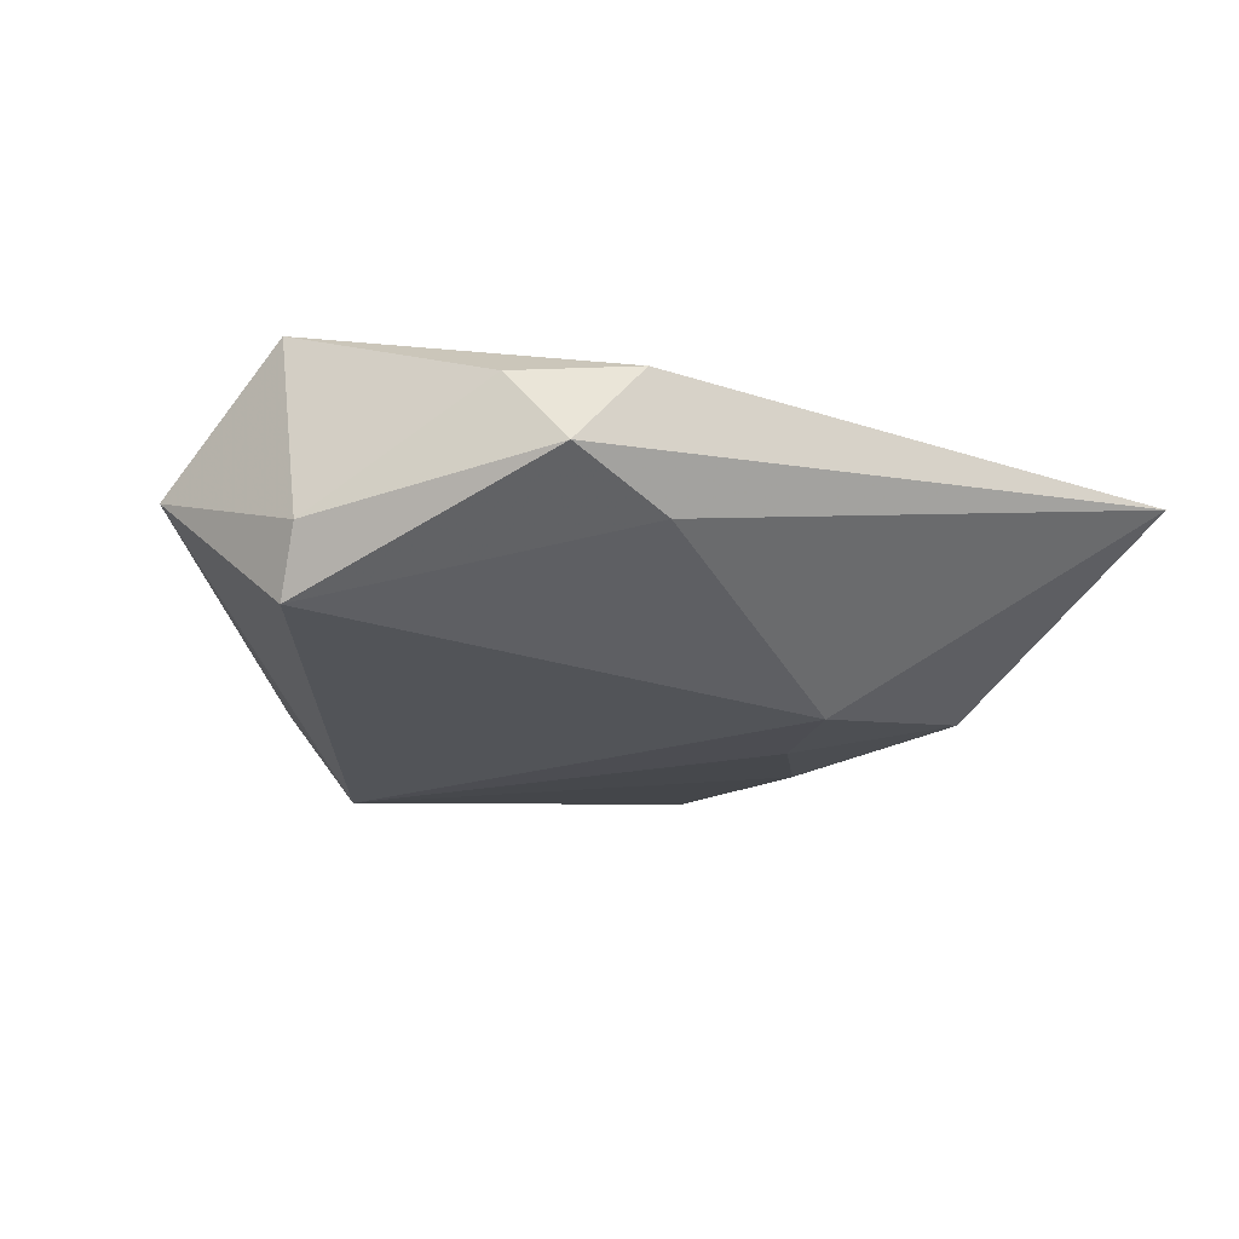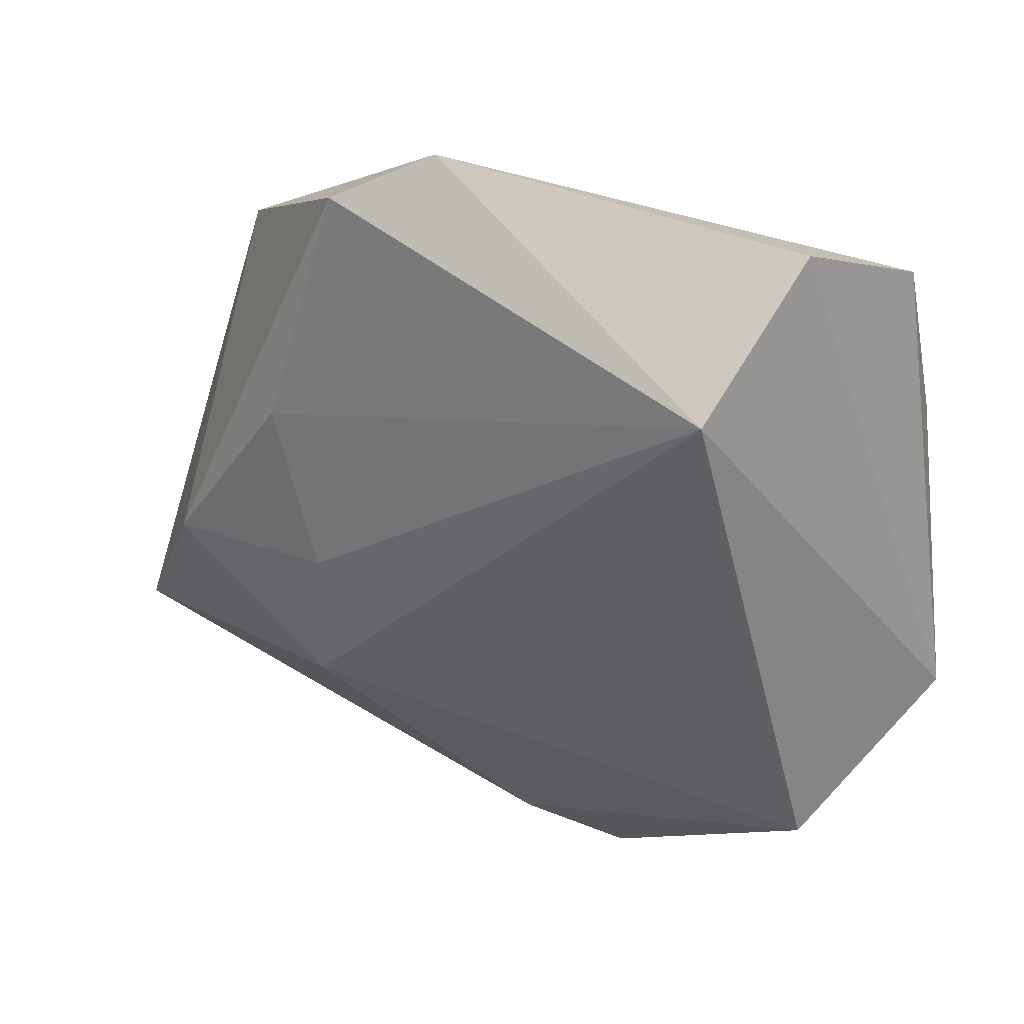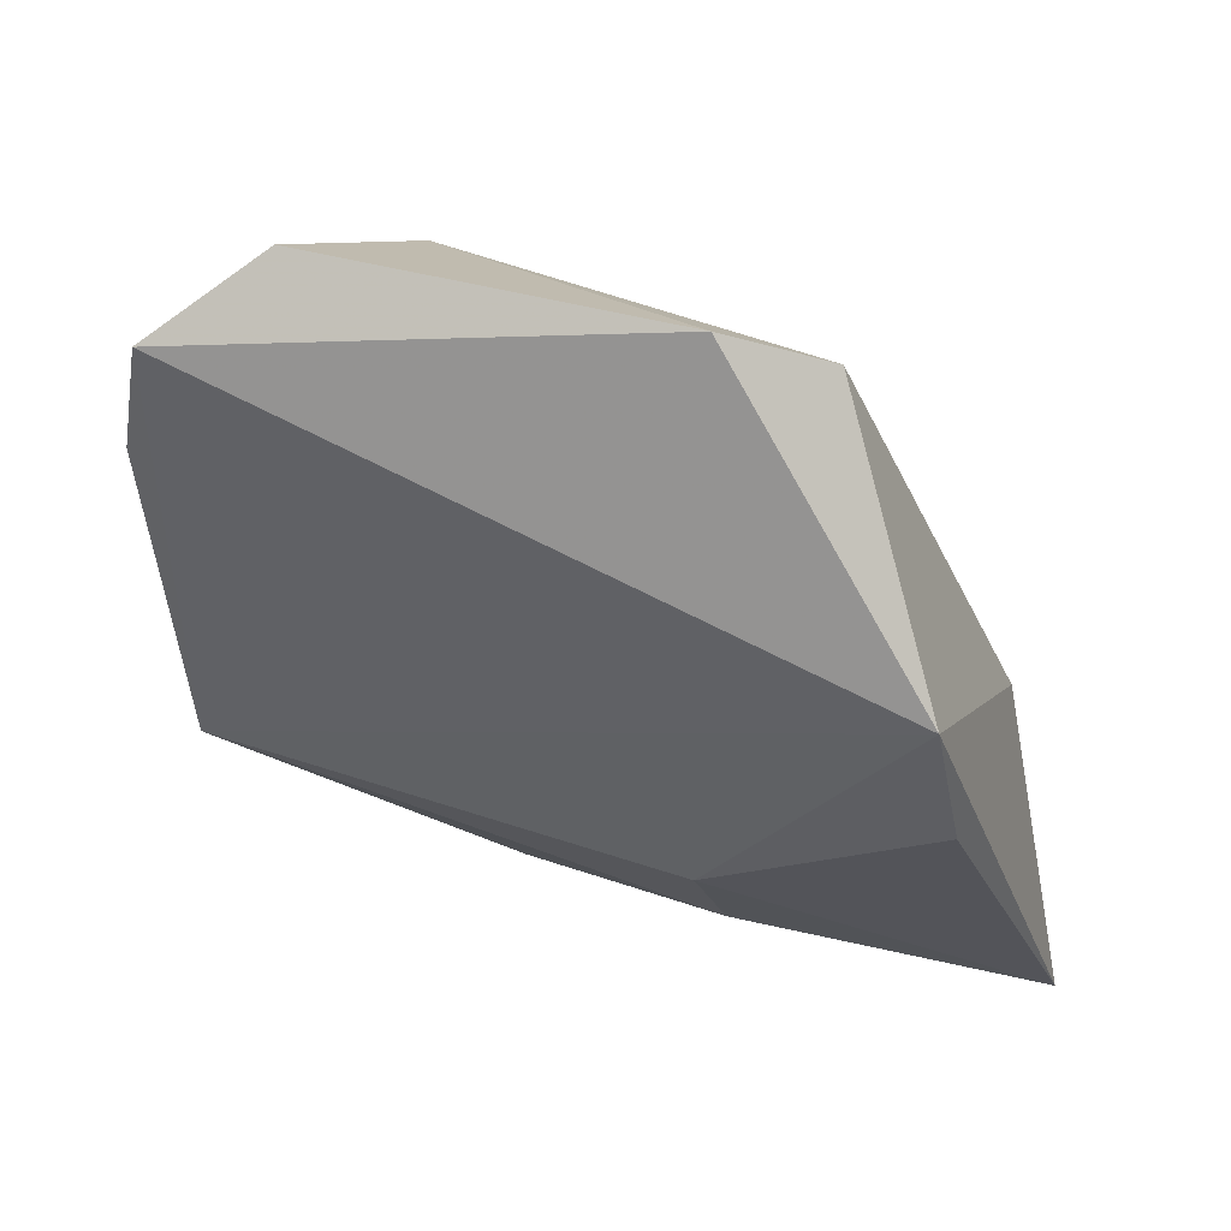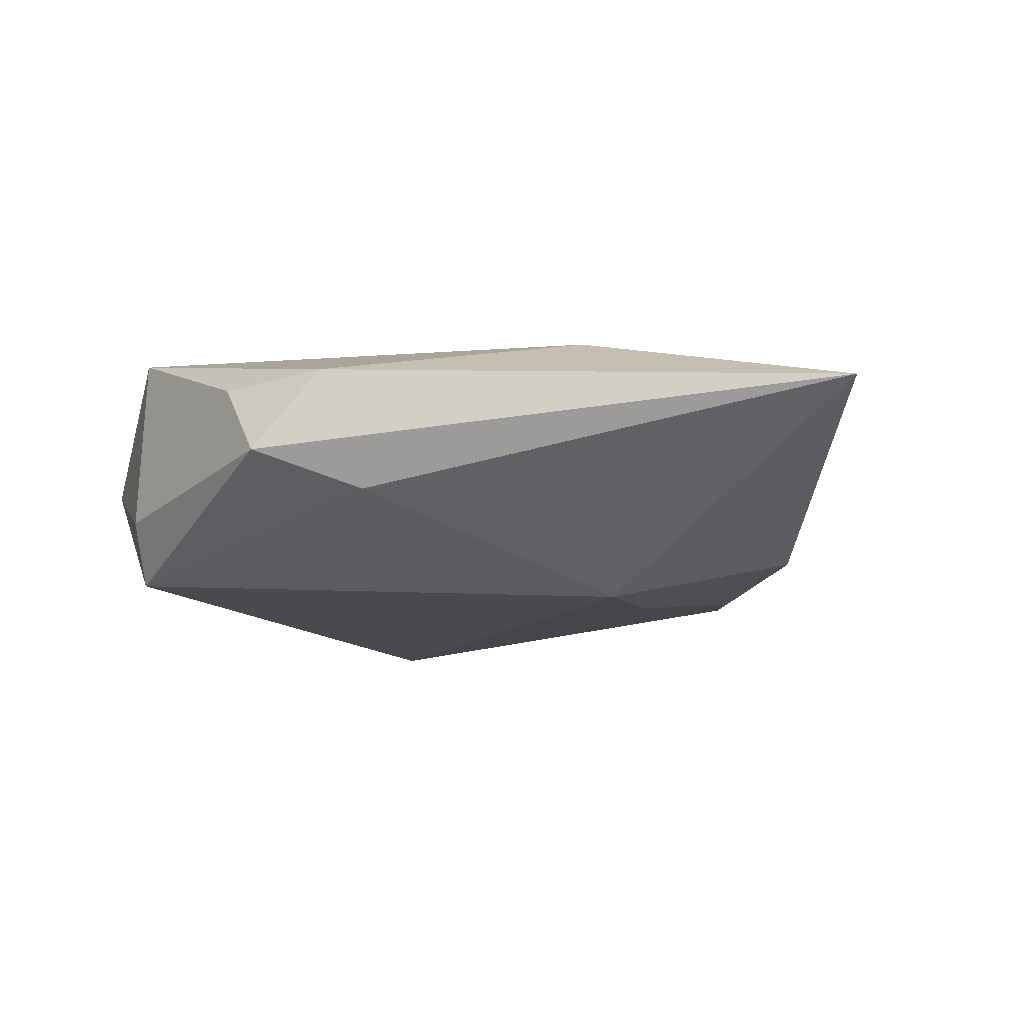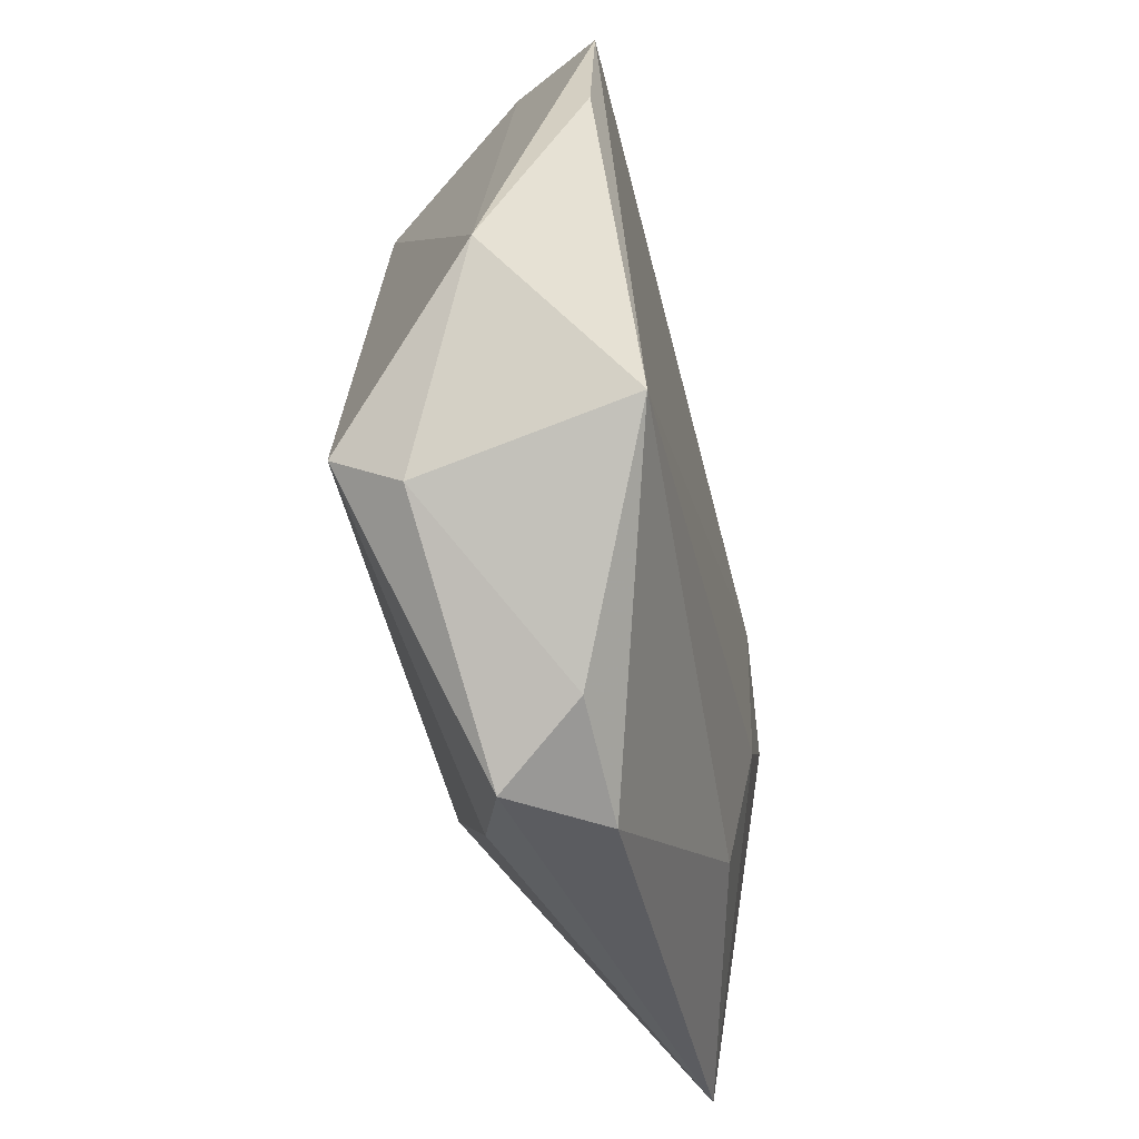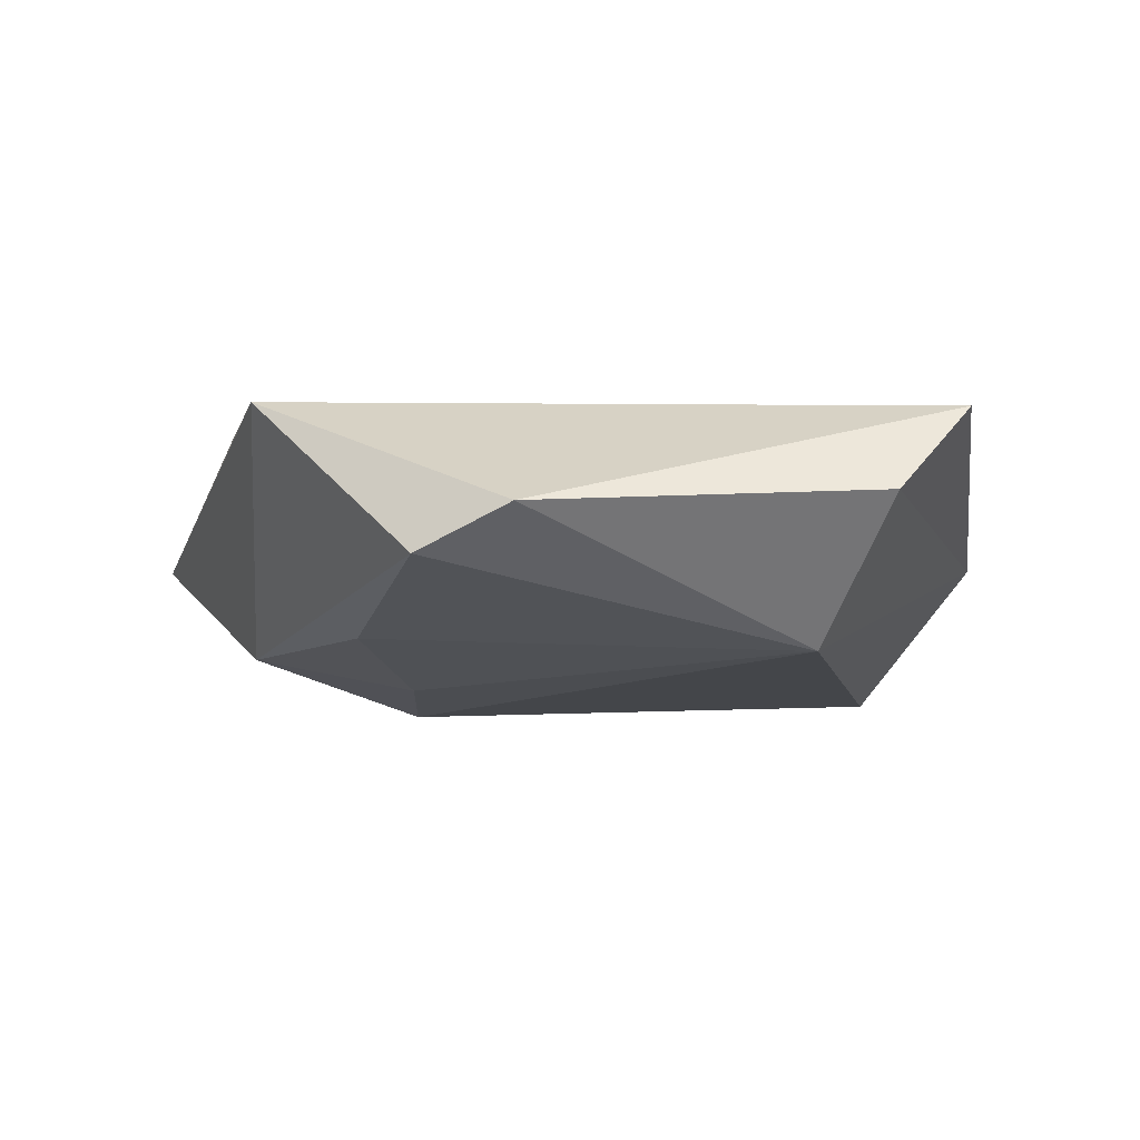
<metadata>
{"format":"obj","ext":"obj","renderer":"f3d","projection":"perspective","resolution":1024,"background":"white","views":[{"elev":-22.5,"azim":-13.1,"up":"+Z"},{"elev":40.6,"azim":-161.2,"up":"+Y"},{"elev":58.5,"azim":24.2,"up":"+Y"},{"elev":-14.3,"azim":18.0,"up":"+Z"},{"elev":-49.6,"azim":-77.4,"up":"+Y"},{"elev":-10.0,"azim":177.1,"up":"+Z"}]}
</metadata>
<code>
v -0.03627 0.01712 0.009666
v 0.01864 -0.02343 0.01006
v 0.0188 -0.01288 -0.01499
v -0.01923 0.02697 -0.013
v -0.0421 -0.01048 0.001307
v -0.03296 -0.02215 0.01317
v -0.01602 -0.03647 0.004378
v 0.03573 -0.0019 -0.01027
v -0.03151 -0.02633 -0.006235
v 0.02443 0.01585 -0.01049
v -0.011 -0.04087 -0.003549
v 0.04776 -0.02623 0.00303
v -0.00123 -0.03512 -0.006988
v -0.0333 0.03236 0.009576
v 0.01652 -0.0124 0.01306
v 0.01913 0.0003627 -0.01371
v 0.03465 0.02377 0.01123
v 0.01885 0.03942 -0.006277
v -0.004227 -0.03965 0.004573
v -0.03192 -0.02255 -0.01242
v -0.02515 0.03841 0.0002355
v 0.009835 0.04347 -0.002212
v 0.03764 0.008985 0.01118
f 9 6 5
f 4 5 21
f 21 5 14
f 4 3 20
f 20 5 4
f 9 5 20
f 12 3 8
f 4 18 10
f 18 8 10
f 14 6 17
f 6 15 17
f 12 8 17
f 17 8 18
f 7 6 9
f 7 19 6
f 2 15 6
f 6 19 2
f 12 15 2
f 2 19 12
f 1 6 14
f 14 5 1
f 1 5 6
f 22 21 14
f 14 17 22
f 22 17 18
f 22 18 4
f 4 21 22
f 12 19 11
f 9 20 11
f 11 7 9
f 19 7 11
f 16 3 4
f 4 10 16
f 16 8 3
f 16 10 8
f 23 15 12
f 12 17 23
f 23 17 15
f 13 20 3
f 13 11 20
f 13 3 12
f 12 11 13

</code>
